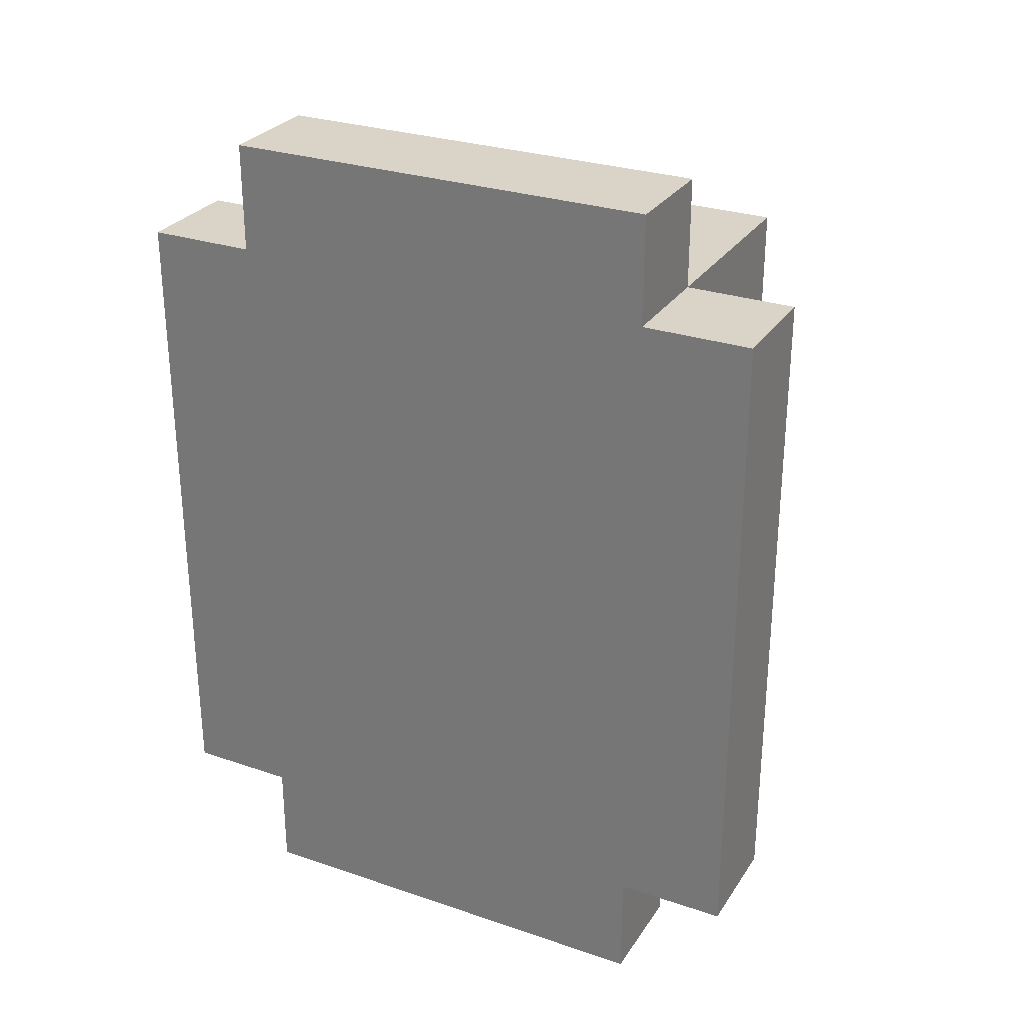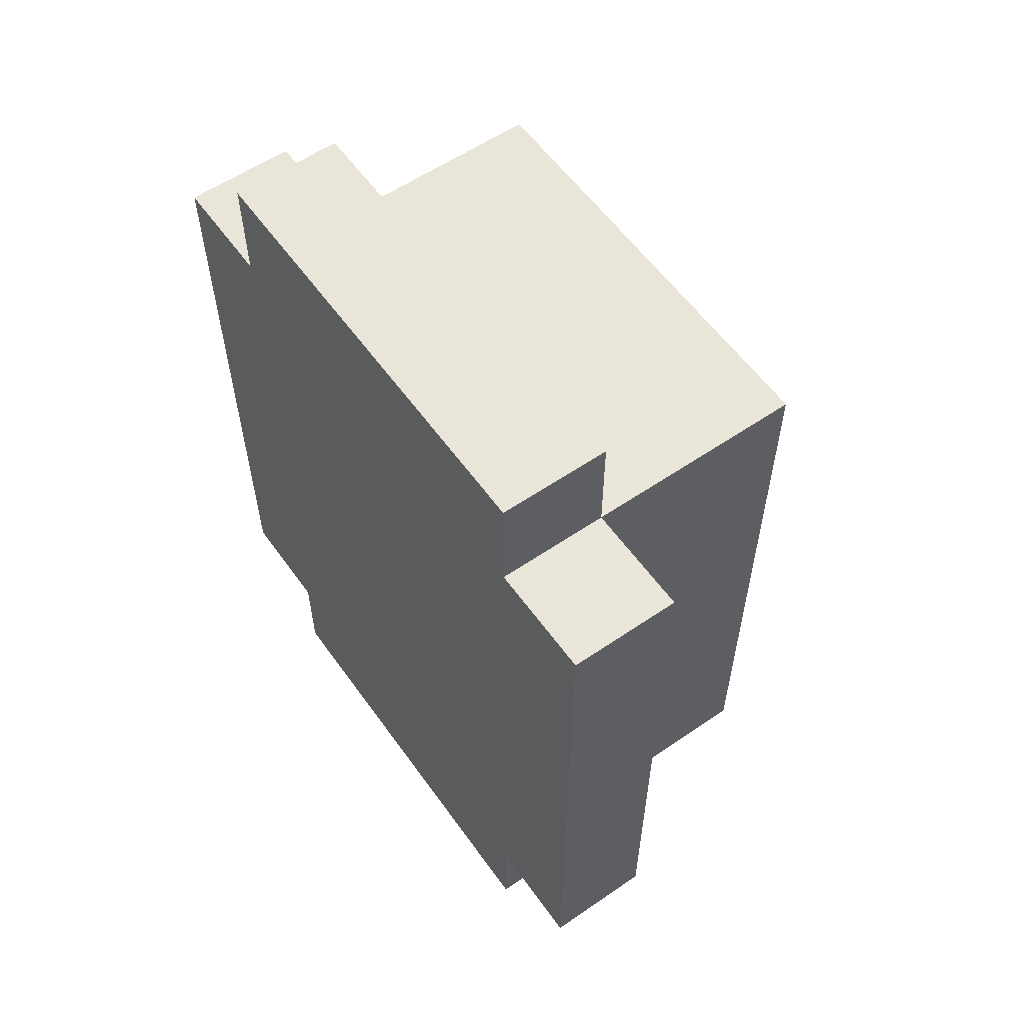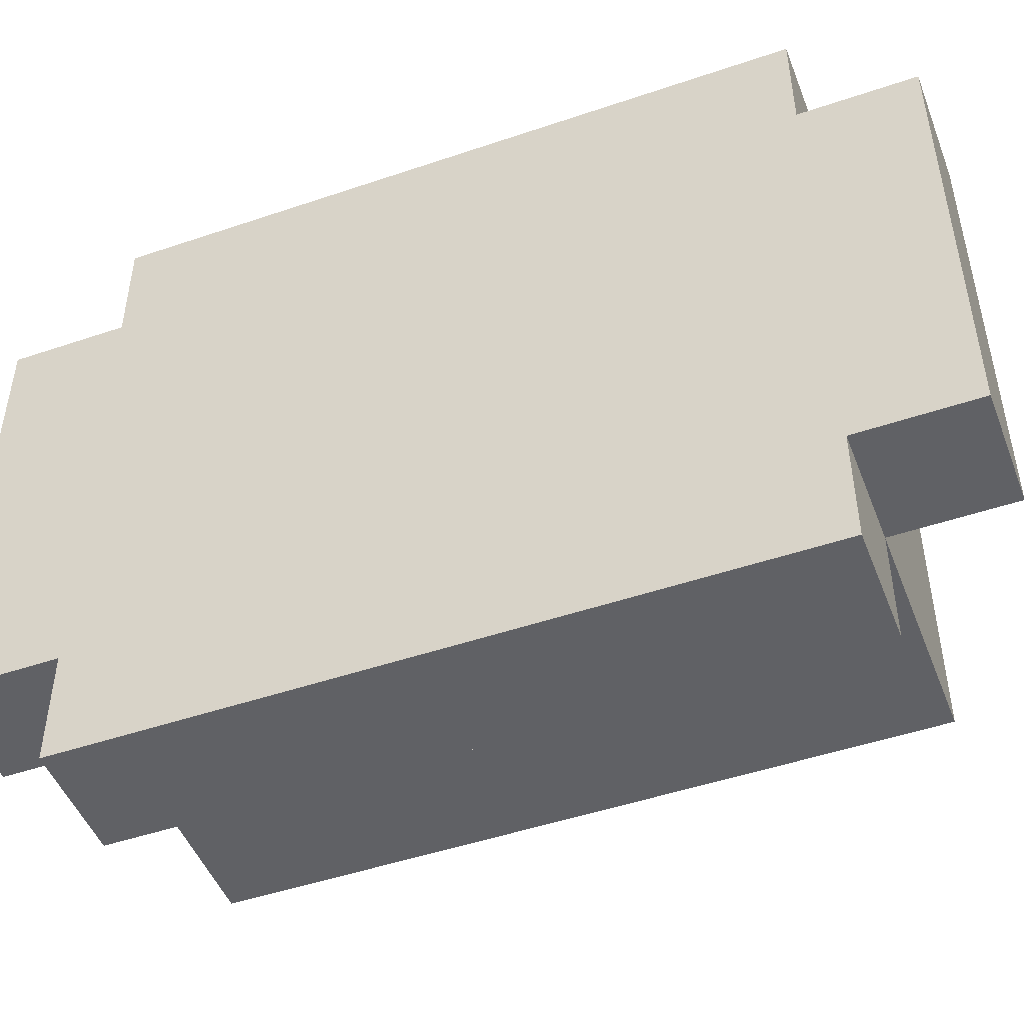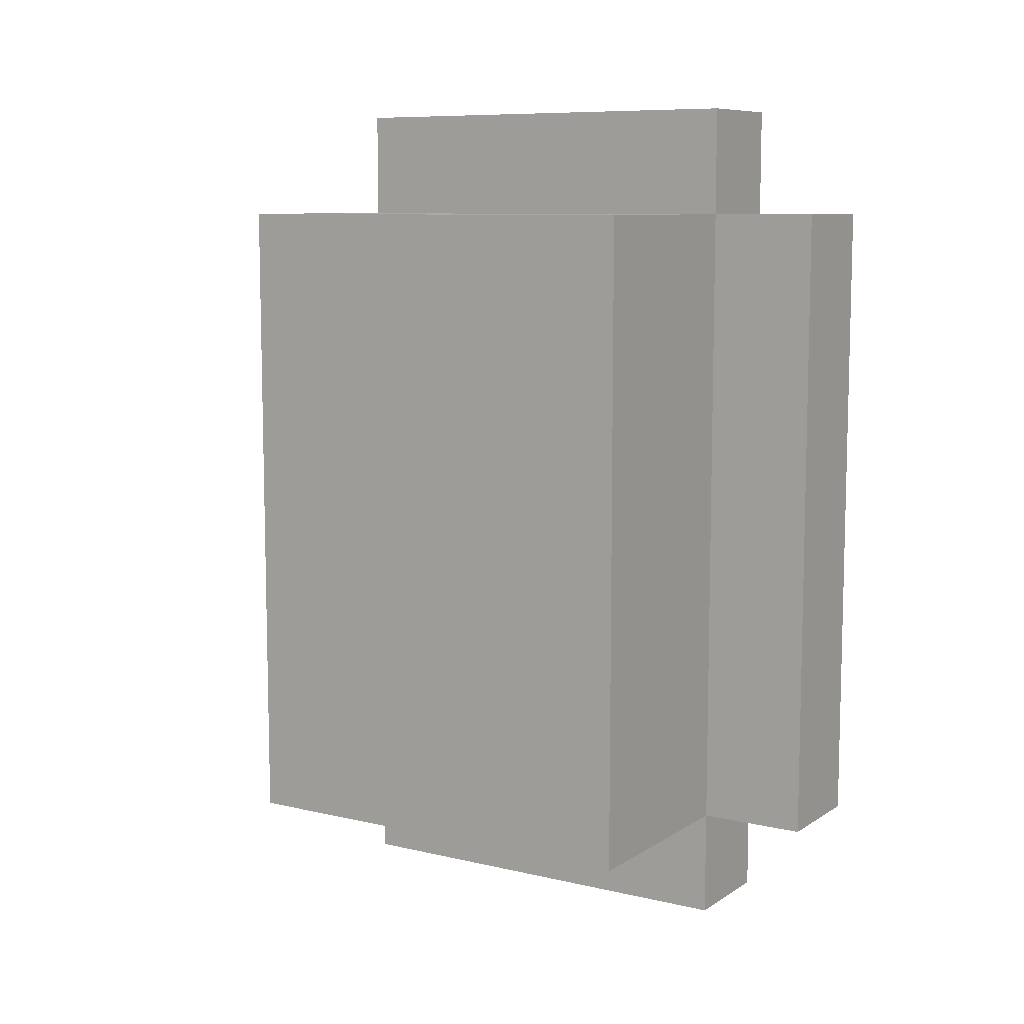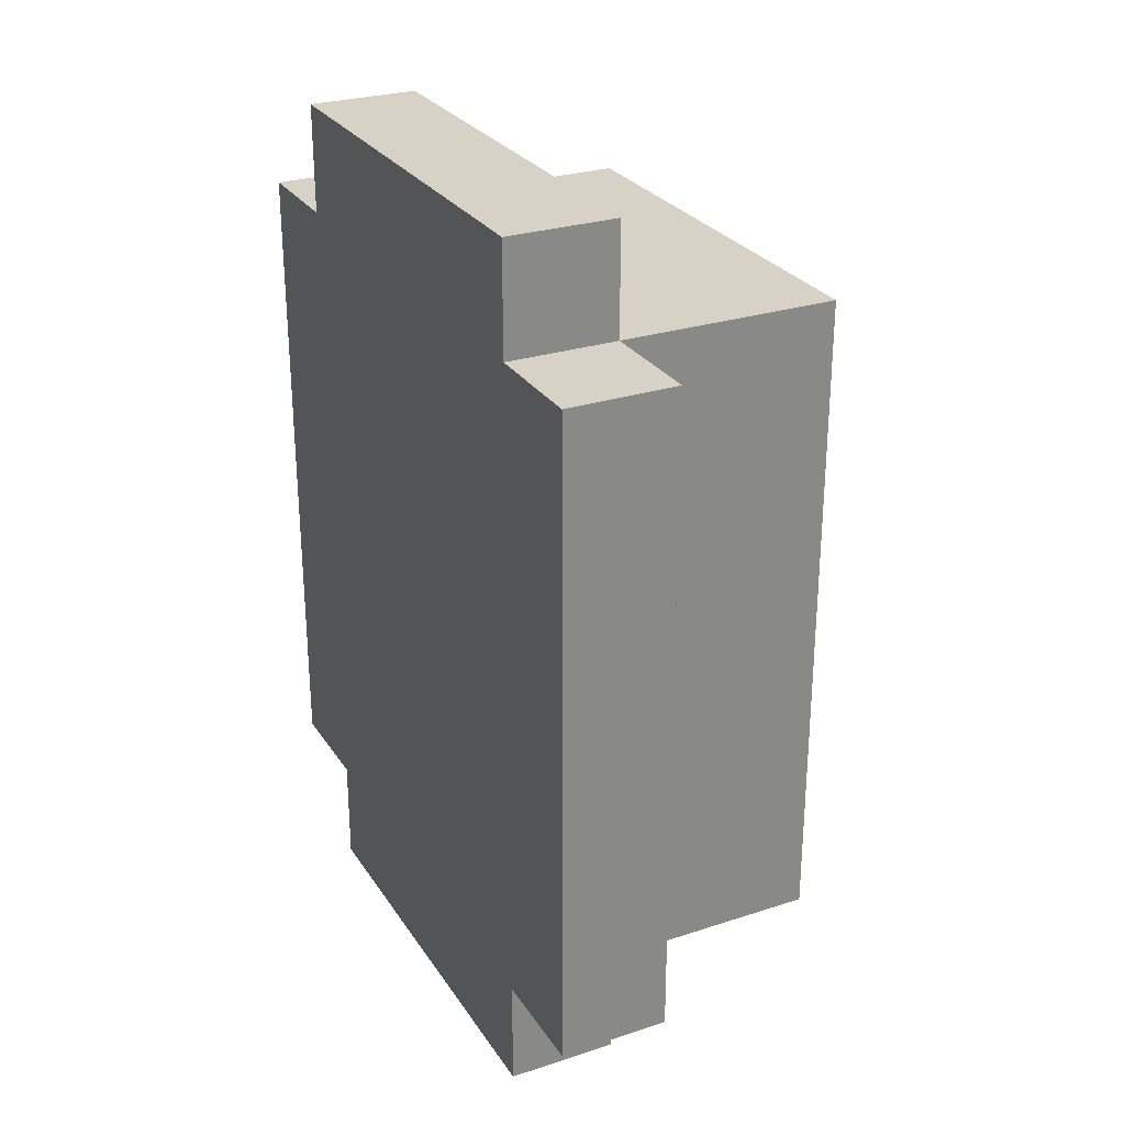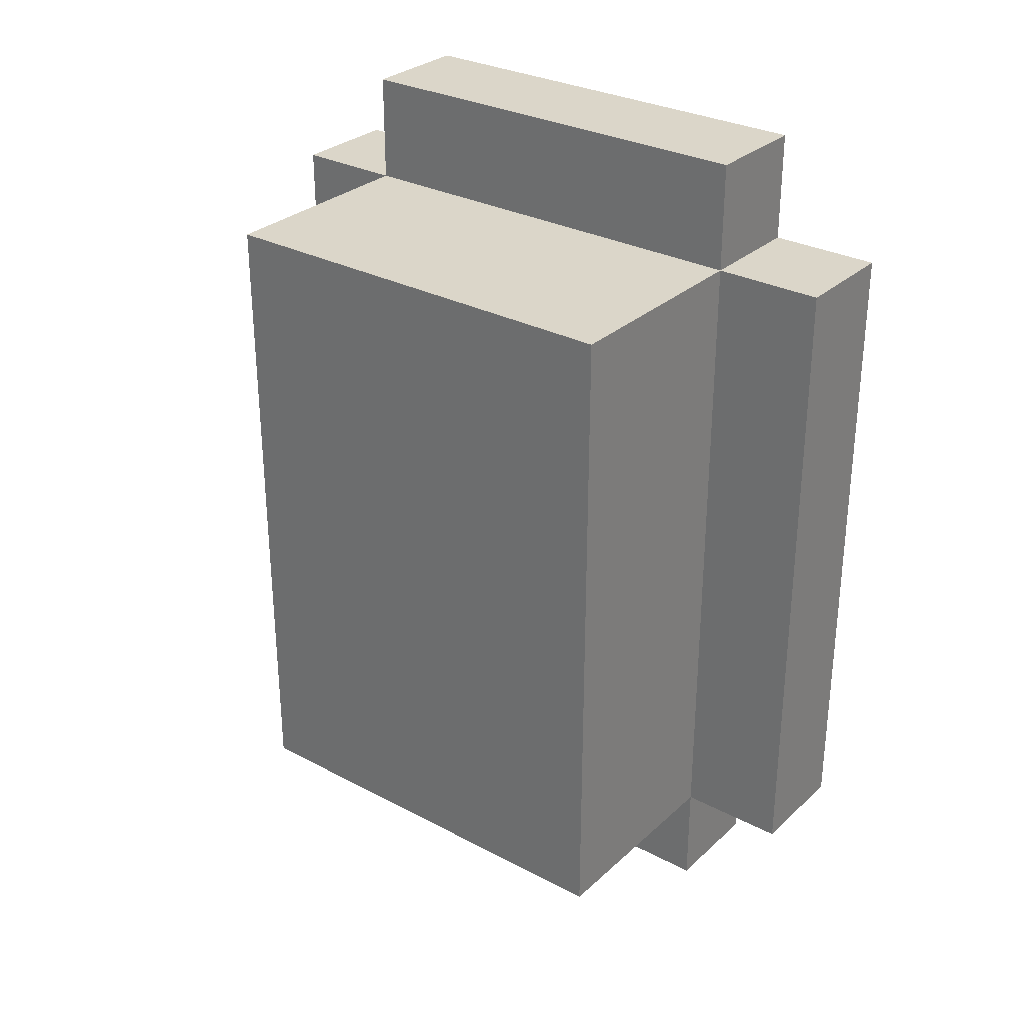
<metadata>
{"format":"obj","ext":"obj","renderer":"f3d","projection":"perspective","resolution":1024,"background":"white","views":[{"elev":28.5,"azim":-63.0,"up":"+Z"},{"elev":58.1,"azim":-35.3,"up":"+Z"},{"elev":-48.4,"azim":-69.2,"up":"+Y"},{"elev":8.8,"azim":122.1,"up":"+Z"},{"elev":27.5,"azim":-26.5,"up":"+Z"},{"elev":29.9,"azim":127.7,"up":"+Z"}]}
</metadata>
<code>
o
v -5.3 1.9 -15.9
v -5.3 1.9 -16
v -5.3 1.9 -16.1
v -5.3 1.9 -16.4
v -5.3 1.9 -16.5
v -5.3 2 -15.8
v -5.3 2 -15.9
v -5.3 2 -16
v -5.3 2 -16.1
v -5.3 2 -16.4
v -5.3 2 -16.5
v -5.3 2 -16.6
v -5.3 2.1 -15.8
v -5.3 2.1 -15.9
v -5.3 2.2 -15.8
v -5.3 2.2 -15.9
v -5.3 2.2 -16.5
v -5.3 2.2 -16.6
v -5.3 2.3 -16.5
v -5.3 2.3 -16.6
v -5.3 2.4 -15.8
v -5.3 2.4 -15.9
v -5.3 2.4 -16
v -5.3 2.4 -16.2
v -5.3 2.4 -16.4
v -5.3 2.4 -16.5
v -5.3 2.4 -16.6
v -5.3 2.5 -15.9
v -5.3 2.5 -16
v -5.3 2.5 -16.2
v -5.3 2.5 -16.4
v -5.3 2.5 -16.5
v -5.2 1.9 -15.9
v -5.2 1.9 -16
v -5.2 1.9 -16.1
v -5.2 1.9 -16.4
v -5.2 1.9 -16.5
v -5.2 2 -15.8
v -5.2 2 -15.9
v -5.2 2 -16
v -5.2 2 -16.1
v -5.2 2 -16.4
v -5.2 2 -16.5
v -5.2 2 -16.6
v -5.2 2.1 -15.8
v -5.2 2.1 -15.9
v -5.2 2.2 -15.8
v -5.2 2.2 -15.9
v -5.2 2.2 -16.5
v -5.2 2.2 -16.6
v -5.2 2.3 -16.5
v -5.2 2.3 -16.6
v -5.2 2.4 -15.8
v -5.2 2.4 -15.9
v -5.2 2.4 -16
v -5.2 2.4 -16.2
v -5.2 2.4 -16.4
v -5.2 2.4 -16.5
v -5.2 2.4 -16.6
v -5.2 2.5 -15.9
v -5.2 2.5 -16
v -5.2 2.5 -16.2
v -5.2 2.5 -16.4
v -5.2 2.5 -16.5
v -5 2 -15.9
v -5 2 -16.5
v -5 2.4 -15.9
v -5 2.4 -16.5
v -5.3 2 -15.8
v -5.3 2.1 -15.8
v -5.3 2.2 -15.8
v -5.3 2.4 -15.8
v -5.2 2 -15.8
v -5.2 2.1 -15.8
v -5.2 2.2 -15.8
v -5.2 2.4 -15.8
v -5.3 1.9 -15.9
v -5.3 2 -15.9
v -5.3 2.4 -15.9
v -5.3 2.5 -15.9
v -5.2 1.9 -15.9
v -5.2 2 -15.9
v -5.2 2.1 -15.9
v -5.2 2.2 -15.9
v -5.2 2.4 -15.9
v -5.2 2.5 -15.9
v -5 2 -15.9
v -5 2.4 -15.9
v -5.3 1.9 -16.5
v -5.3 2 -16.5
v -5.3 2.4 -16.5
v -5.3 2.5 -16.5
v -5.2 1.9 -16.5
v -5.2 2 -16.5
v -5.2 2.2 -16.5
v -5.2 2.3 -16.5
v -5.2 2.4 -16.5
v -5.2 2.5 -16.5
v -5 2 -16.5
v -5 2.4 -16.5
v -5.3 2 -16.6
v -5.3 2.2 -16.6
v -5.3 2.3 -16.6
v -5.3 2.4 -16.6
v -5.2 2 -16.6
v -5.2 2.2 -16.6
v -5.2 2.3 -16.6
v -5.2 2.4 -16.6
v -5.3 1.9 -15.9
v -5.2 1.9 -15.9
v -5.3 1.9 -16
v -5.2 1.9 -16
v -5.3 1.9 -16.1
v -5.2 1.9 -16.1
v -5.3 1.9 -16.4
v -5.2 1.9 -16.4
v -5.3 1.9 -16.5
v -5.2 1.9 -16.5
v -5.3 2 -15.8
v -5.2 2 -15.8
v -5.3 2 -15.9
v -5.2 2 -15.9
v -5 2 -15.9
v -5.2 2 -16
v -5.2 2 -16.1
v -5.2 2 -16.4
v -5.3 2 -16.5
v -5.2 2 -16.5
v -5 2 -16.5
v -5.3 2 -16.6
v -5.2 2 -16.6
v -5.3 2.4 -15.8
v -5.2 2.4 -15.8
v -5.3 2.4 -15.9
v -5.2 2.4 -15.9
v -5 2.4 -15.9
v -5.2 2.4 -16
v -5.2 2.4 -16.2
v -5.2 2.4 -16.4
v -5.3 2.4 -16.5
v -5.2 2.4 -16.5
v -5 2.4 -16.5
v -5.3 2.4 -16.6
v -5.2 2.4 -16.6
v -5.3 2.5 -15.9
v -5.2 2.5 -15.9
v -5.3 2.5 -16
v -5.2 2.5 -16
v -5.3 2.5 -16.2
v -5.2 2.5 -16.2
v -5.3 2.5 -16.4
v -5.2 2.5 -16.4
v -5.3 2.5 -16.5
v -5.2 2.5 -16.5
f 7 2 1
f 8 3 2
f 8 2 7
f 9 4 3
f 9 3 8
f 10 5 4
f 10 4 9
f 11 5 10
f 13 7 6
f 14 9 8
f 14 7 13
f 14 8 7
f 14 11 10
f 14 10 9
f 15 14 13
f 16 11 14
f 16 14 15
f 17 12 11
f 17 11 16
f 18 12 17
f 19 17 16
f 19 18 17
f 20 18 19
f 21 16 15
f 22 19 16
f 22 16 21
f 23 19 22
f 24 19 23
f 25 19 24
f 26 20 19
f 26 19 25
f 27 20 26
f 28 23 22
f 29 24 23
f 29 23 28
f 30 25 24
f 30 24 29
f 31 26 25
f 31 25 30
f 32 26 31
f 33 34 39
f 34 35 40
f 39 34 40
f 35 36 41
f 40 35 41
f 36 37 42
f 41 36 42
f 42 37 43
f 38 39 45
f 45 39 46
f 45 46 47
f 47 46 48
f 43 44 49
f 49 44 50
f 49 50 51
f 51 50 52
f 47 48 53
f 53 48 54
f 51 52 58
f 58 52 59
f 54 55 60
f 55 56 61
f 60 55 61
f 56 57 62
f 61 56 62
f 57 58 63
f 62 57 63
f 63 58 64
f 65 66 67
f 67 66 68
f 73 70 69
f 74 71 70
f 74 70 73
f 75 72 71
f 75 71 74
f 76 72 75
f 81 78 77
f 82 78 81
f 85 80 79
f 86 80 85
f 87 84 83
f 87 85 84
f 87 83 82
f 88 85 87
f 89 90 93
f 93 90 94
f 91 92 97
f 97 92 98
f 95 96 99
f 96 97 99
f 94 95 99
f 99 97 100
f 101 102 105
f 102 103 106
f 105 102 106
f 103 104 107
f 106 103 107
f 107 104 108
f 111 110 109
f 112 110 111
f 113 112 111
f 114 112 113
f 115 114 113
f 116 114 115
f 117 116 115
f 118 116 117
f 121 120 119
f 122 120 121
f 124 123 122
f 125 123 124
f 126 123 125
f 128 123 126
f 129 123 128
f 130 128 127
f 131 128 130
f 132 133 134
f 134 133 135
f 135 136 137
f 137 136 138
f 138 136 139
f 139 136 141
f 141 136 142
f 140 141 143
f 143 141 144
f 145 146 147
f 147 146 148
f 147 148 149
f 149 148 150
f 149 150 151
f 151 150 152
f 151 152 153
f 153 152 154

</code>
